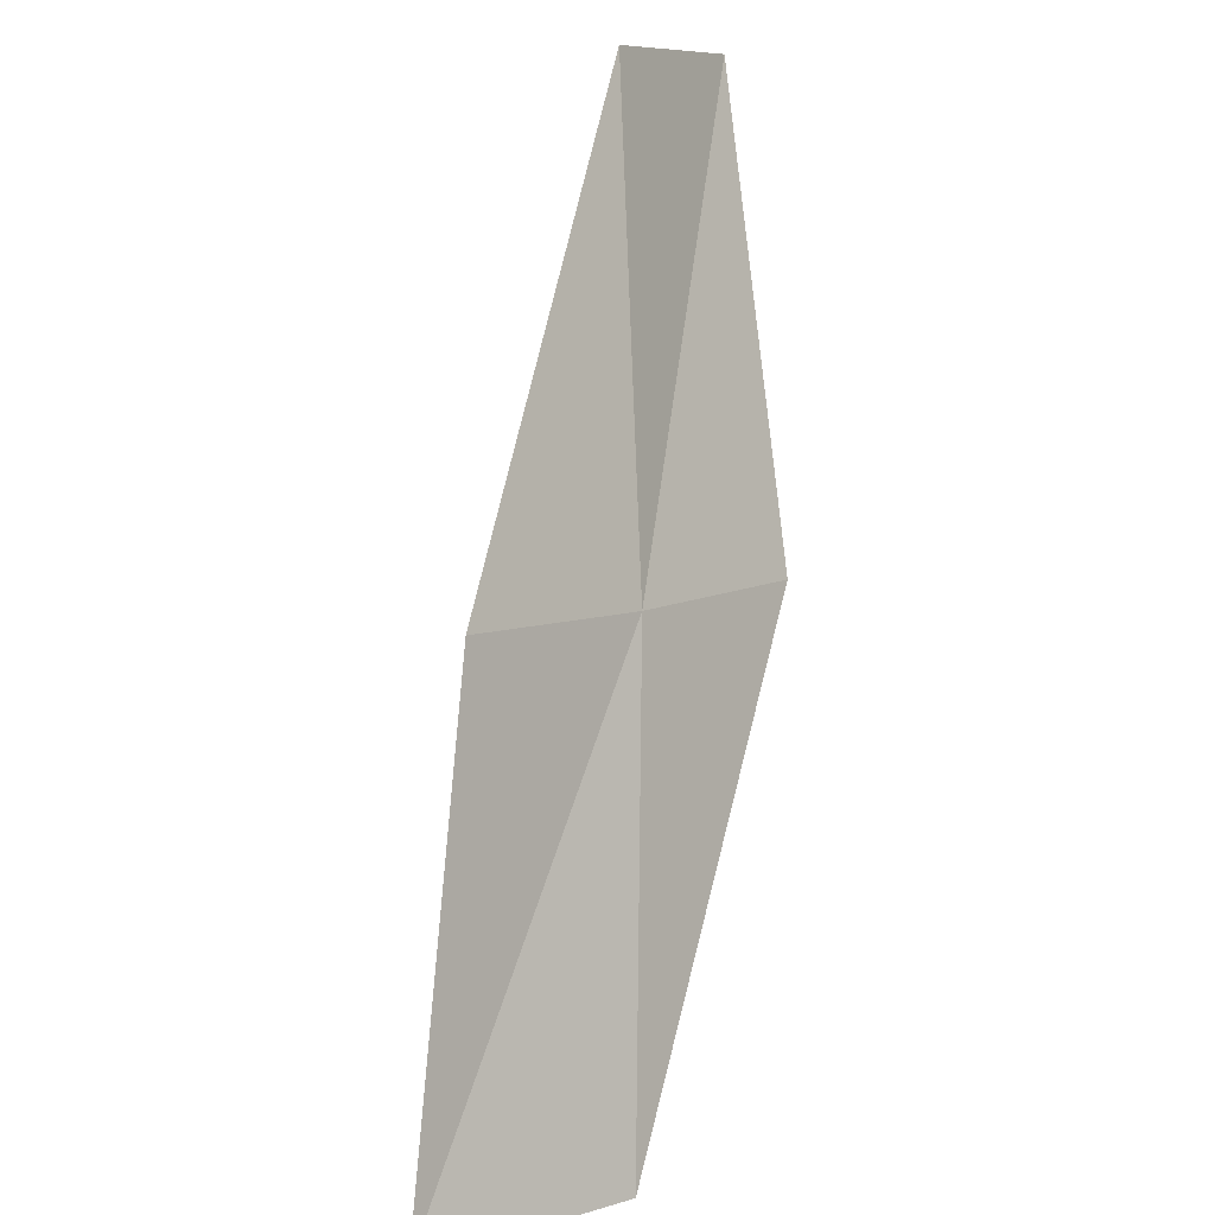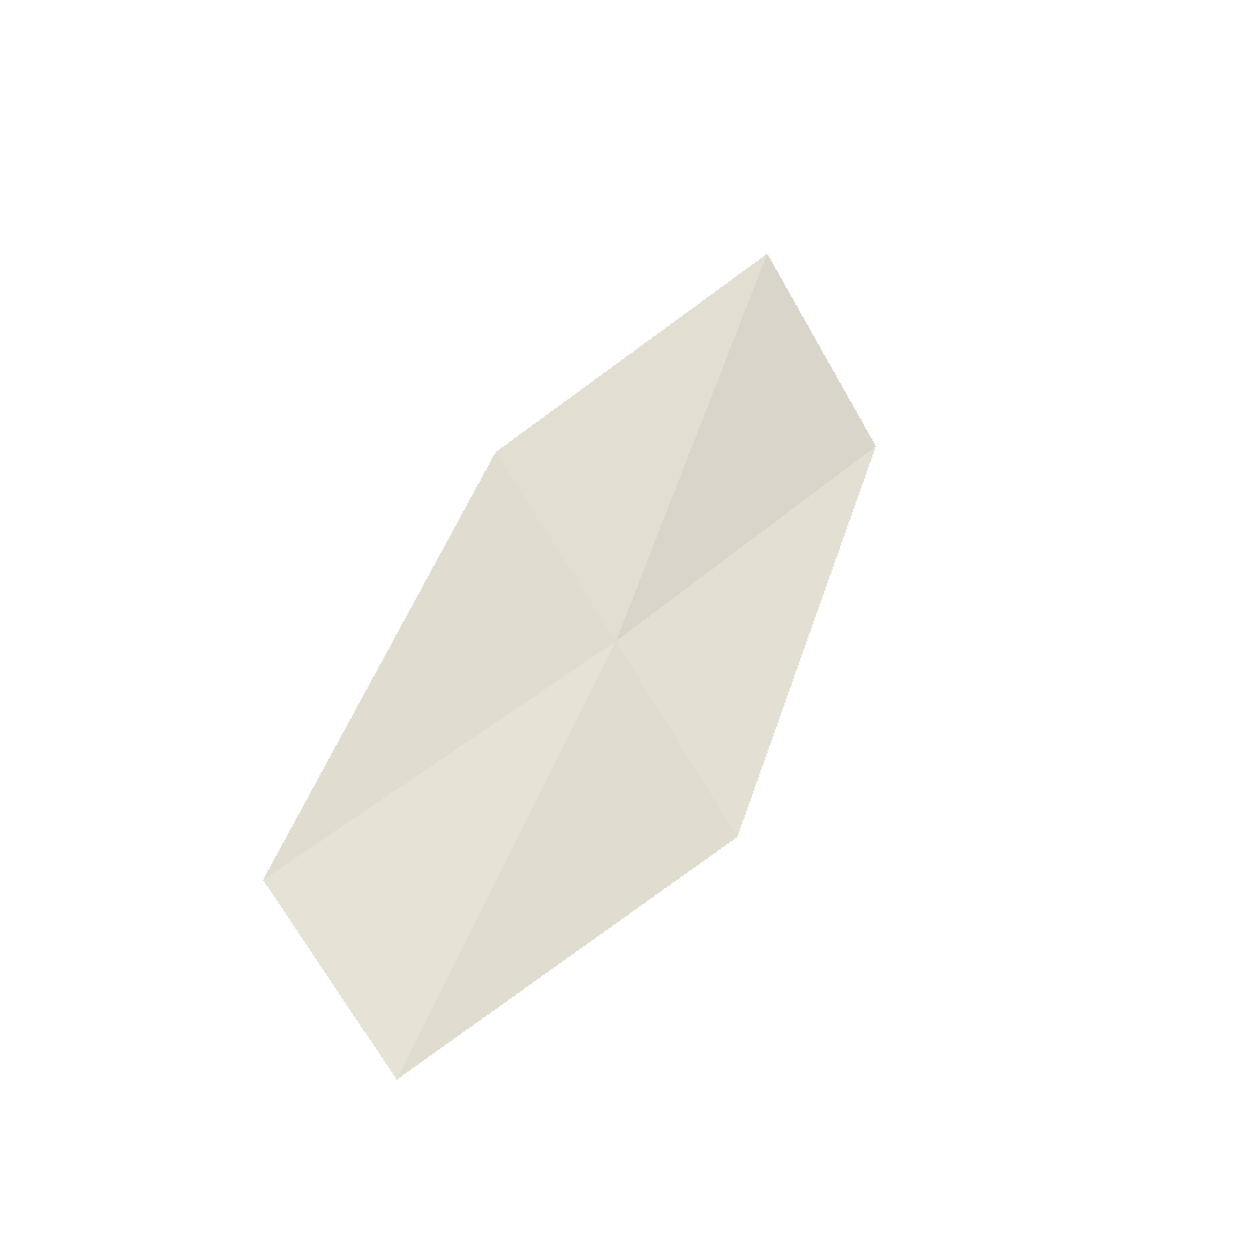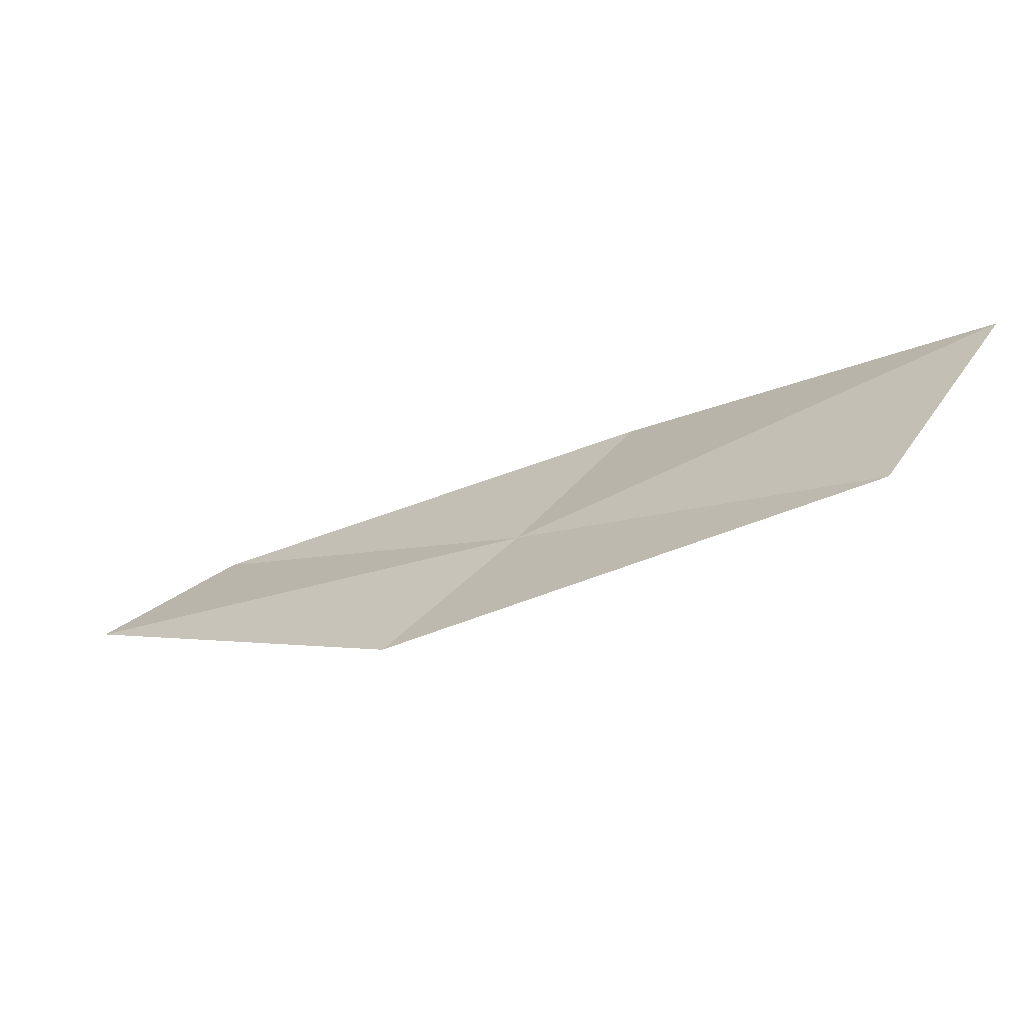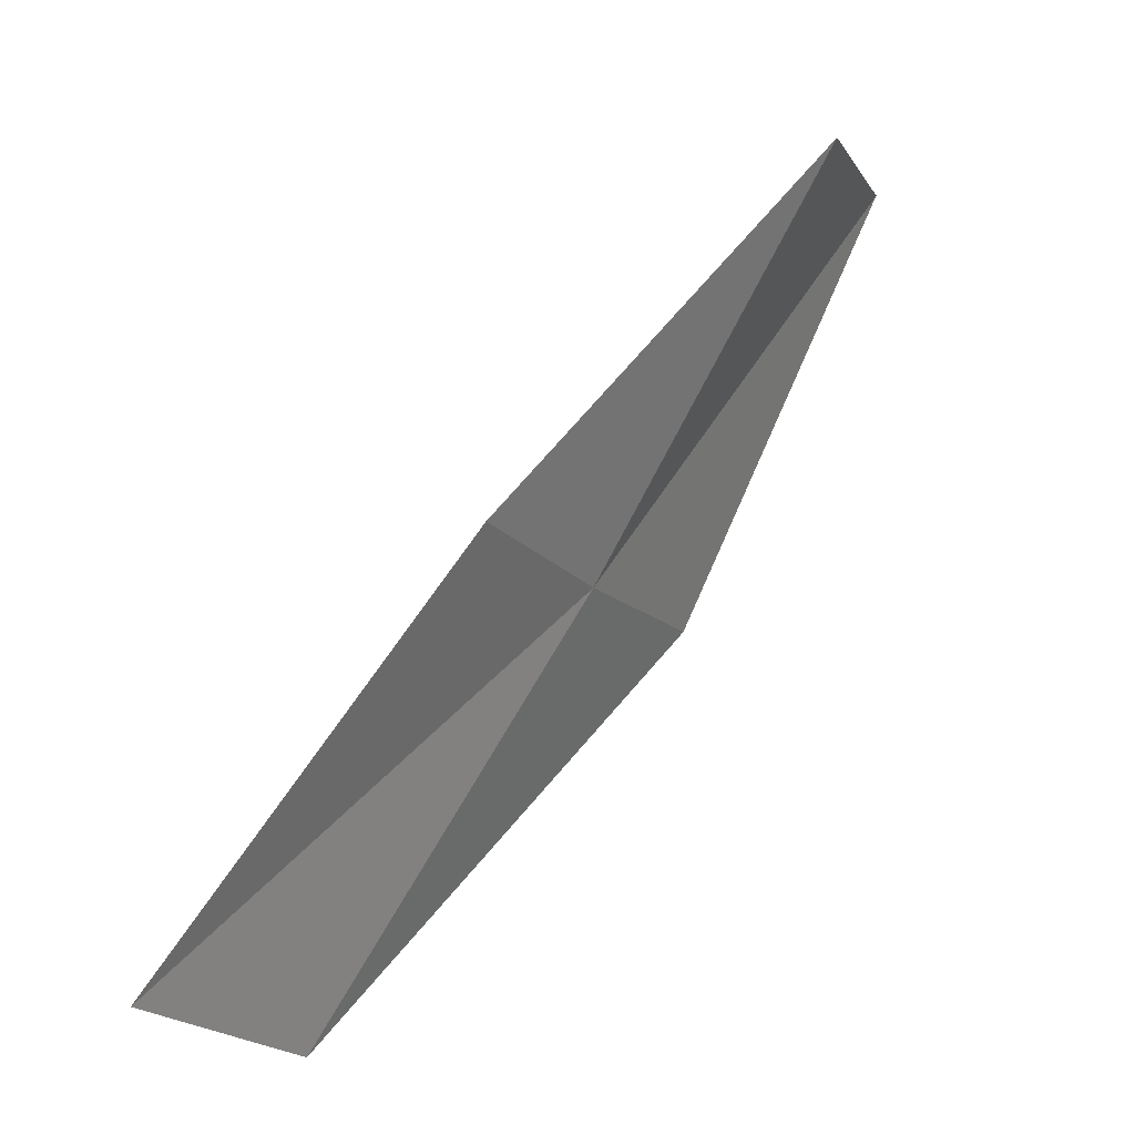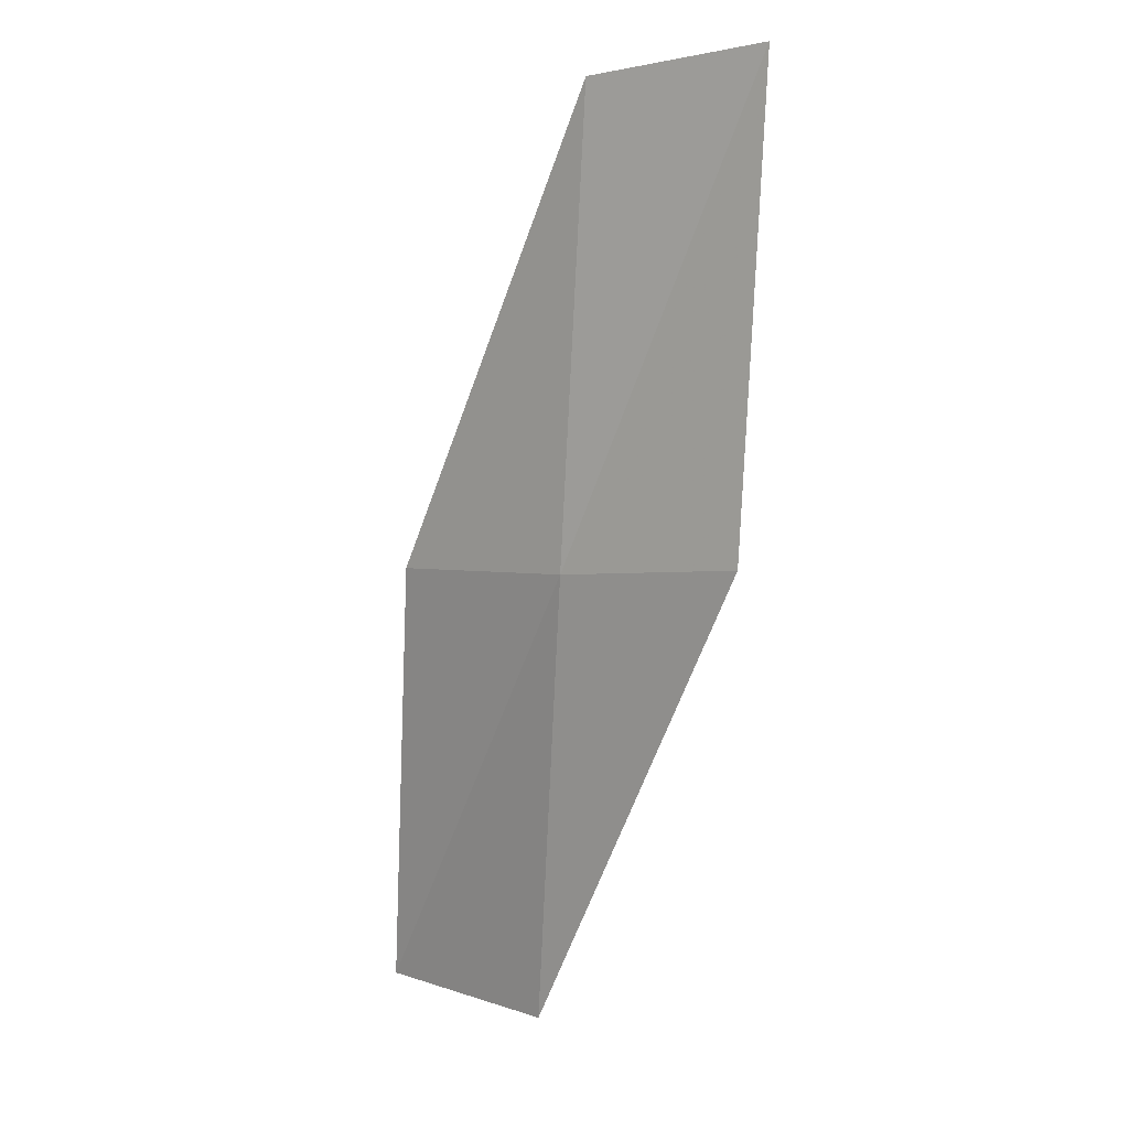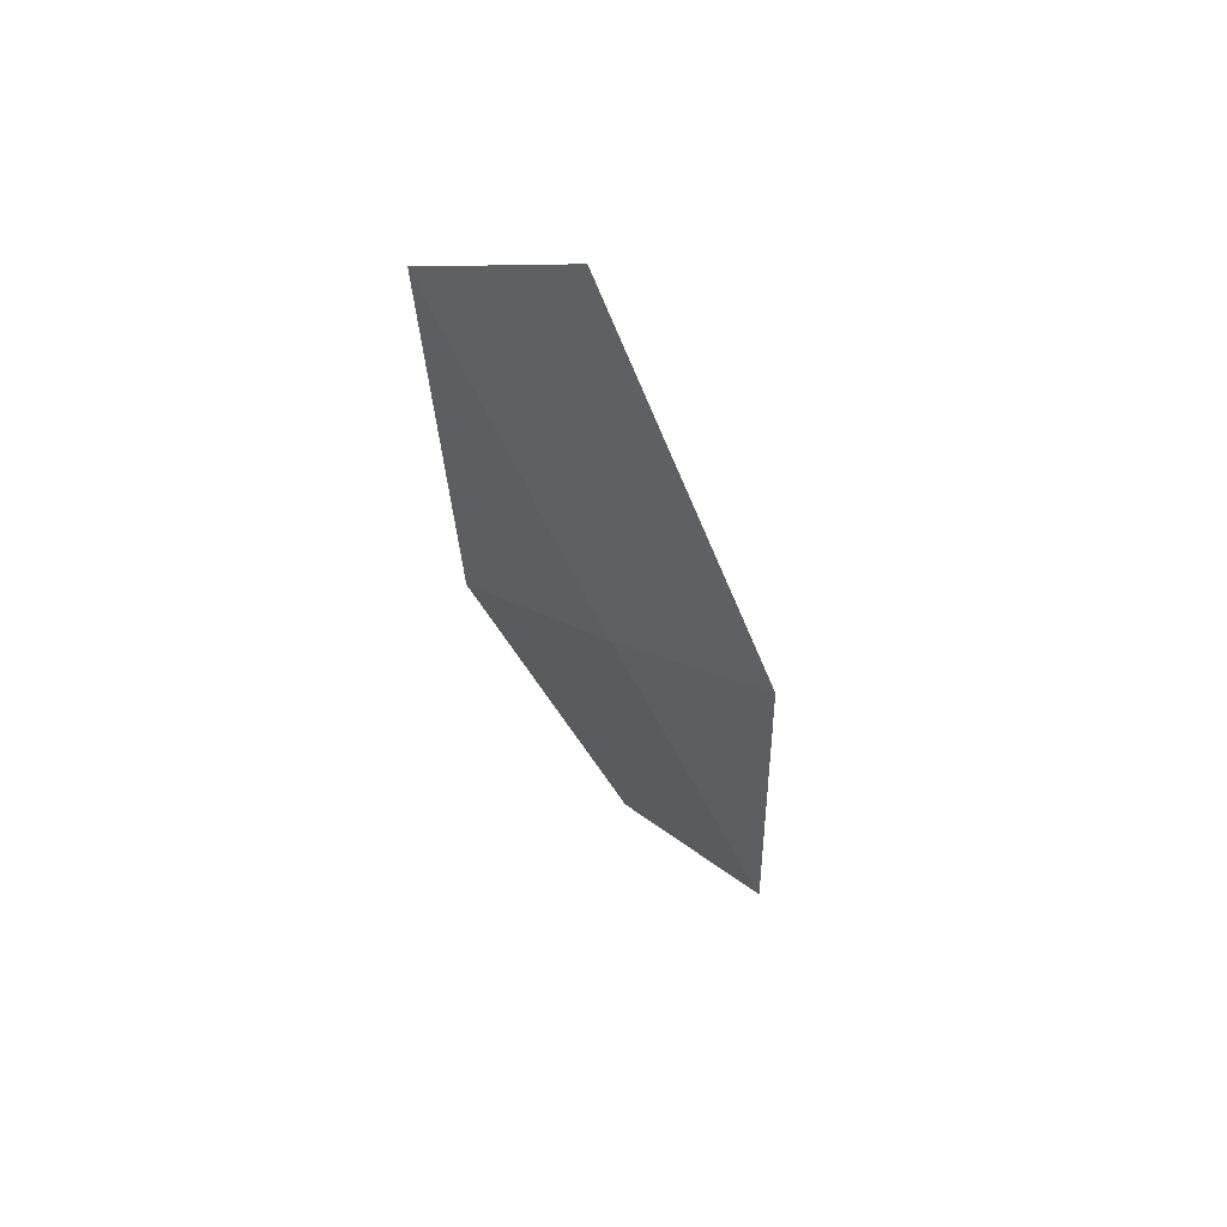
<metadata>
{"format":"obj","ext":"obj","renderer":"f3d","projection":"perspective","resolution":1024,"background":"white","views":[{"elev":-68.4,"azim":-88.6,"up":"+Z"},{"elev":28.8,"azim":-27.4,"up":"+Y"},{"elev":-8.2,"azim":70.2,"up":"+Y"},{"elev":-71.0,"azim":-123.1,"up":"+Z"},{"elev":-77.2,"azim":-65.2,"up":"+Y"},{"elev":-39.1,"azim":-43.3,"up":"+Y"}]}
</metadata>
<code>
v 49.63 41.22 11.37
v 49.32 42.15 10.31
v 52.18 42.5 8.816
v 46.72 41.28 12.9
v 46.99 40.63 14.01
v 52.51 41.34 9.871
v 49.89 40.34 12.49
f 1 3 2
f 1 2 4
f 1 4 5
f 1 6 3
f 1 7 6
f 1 5 7

</code>
